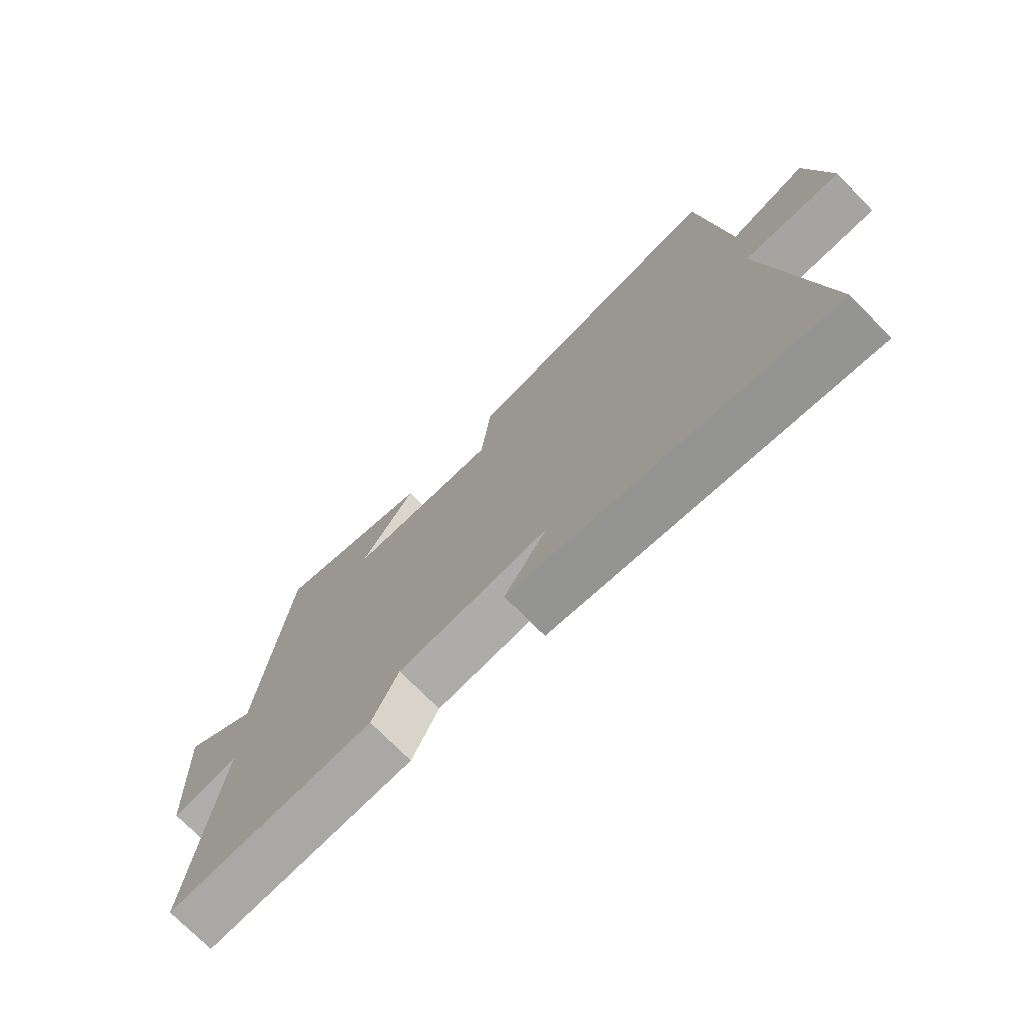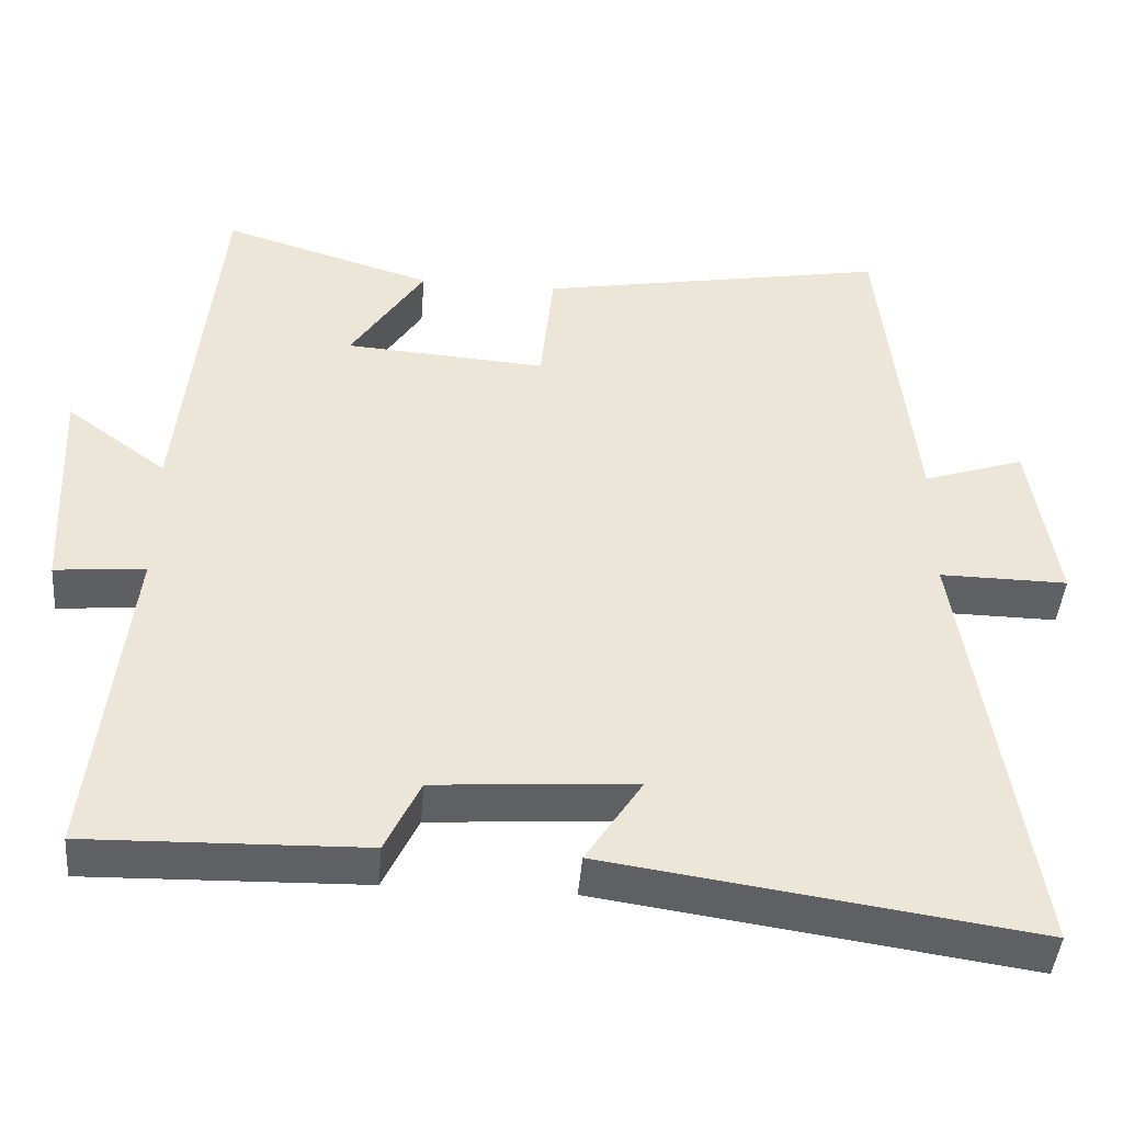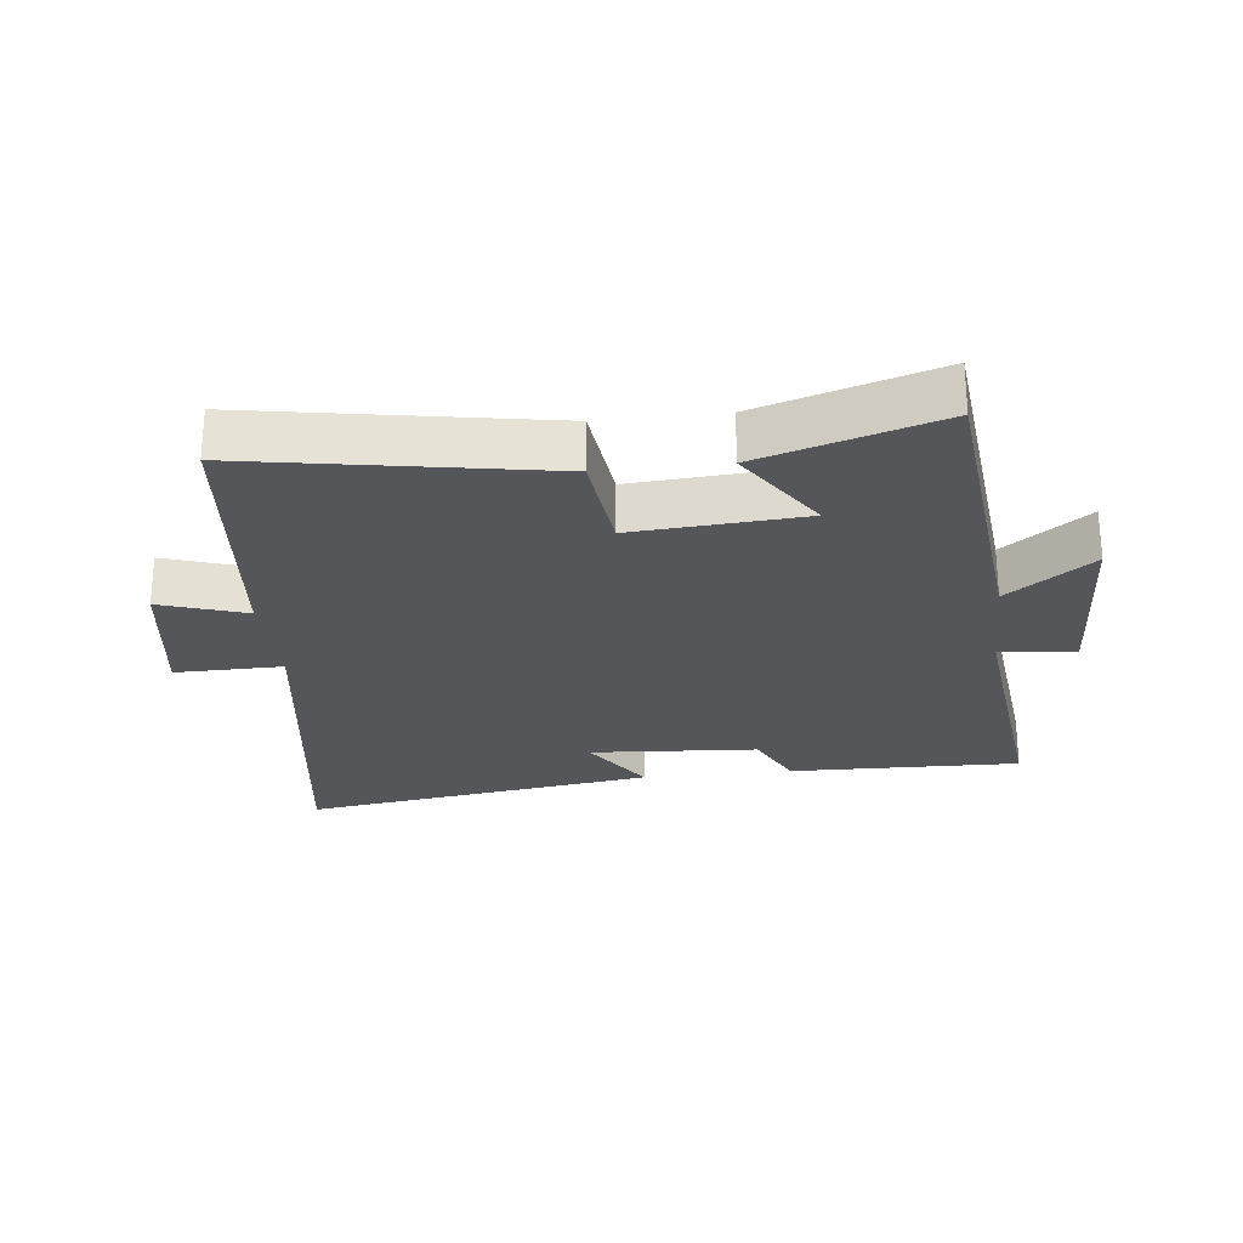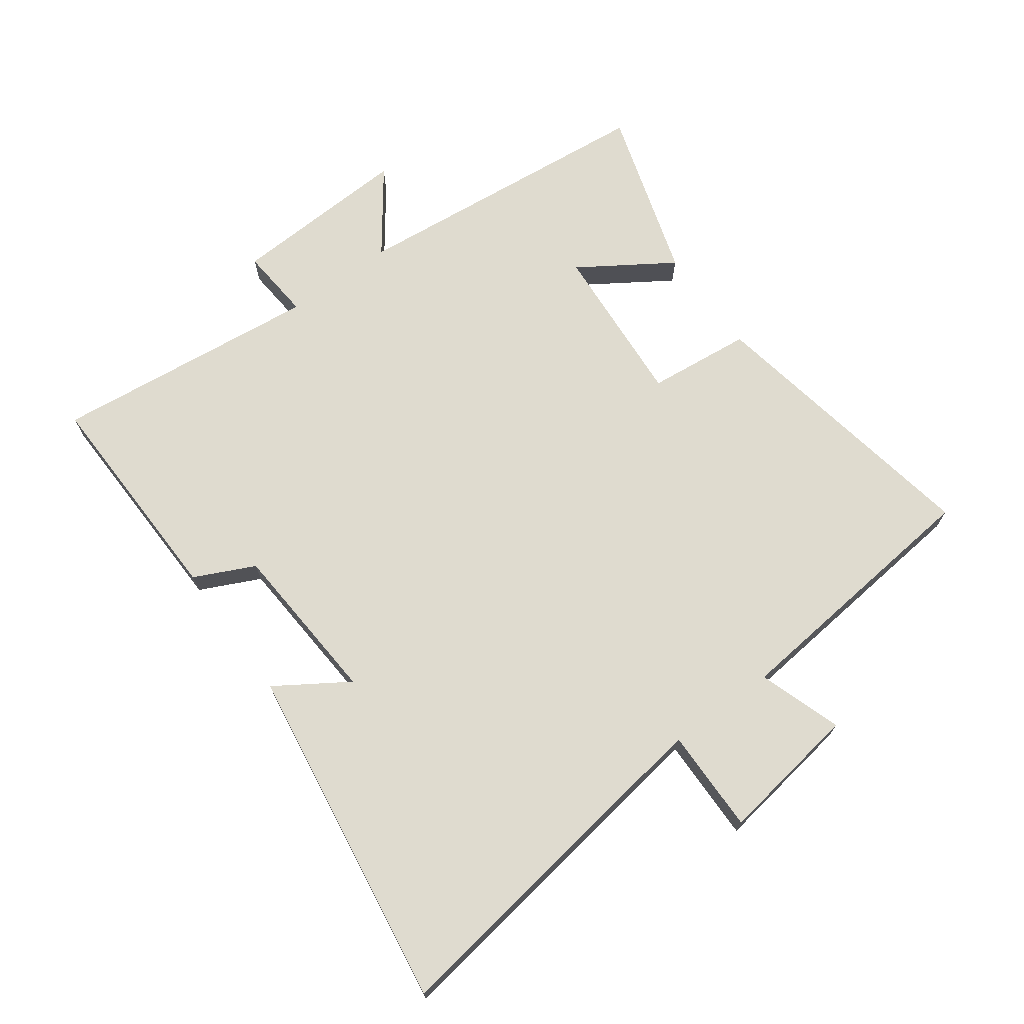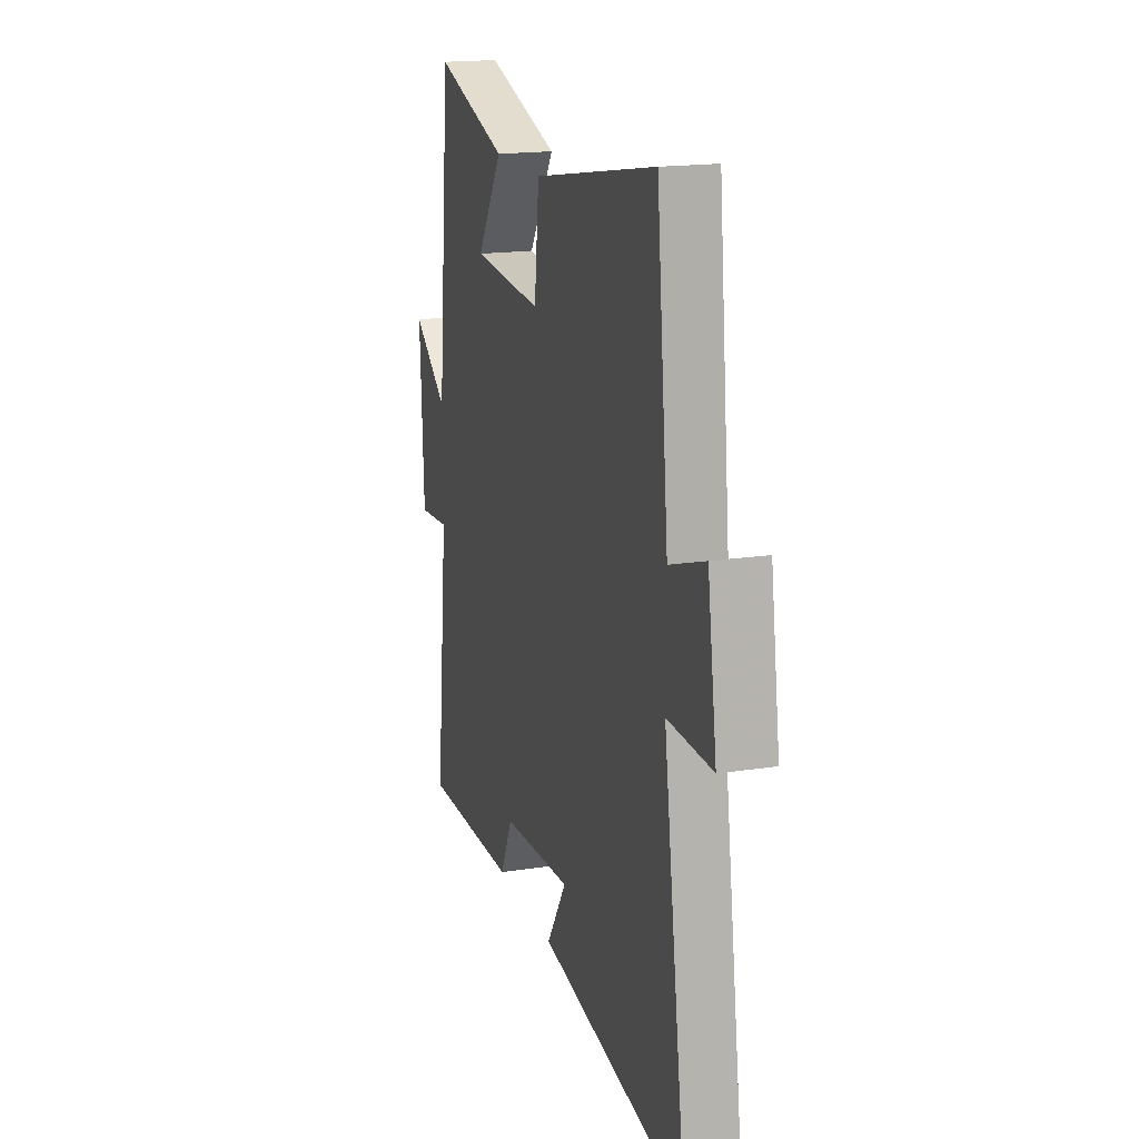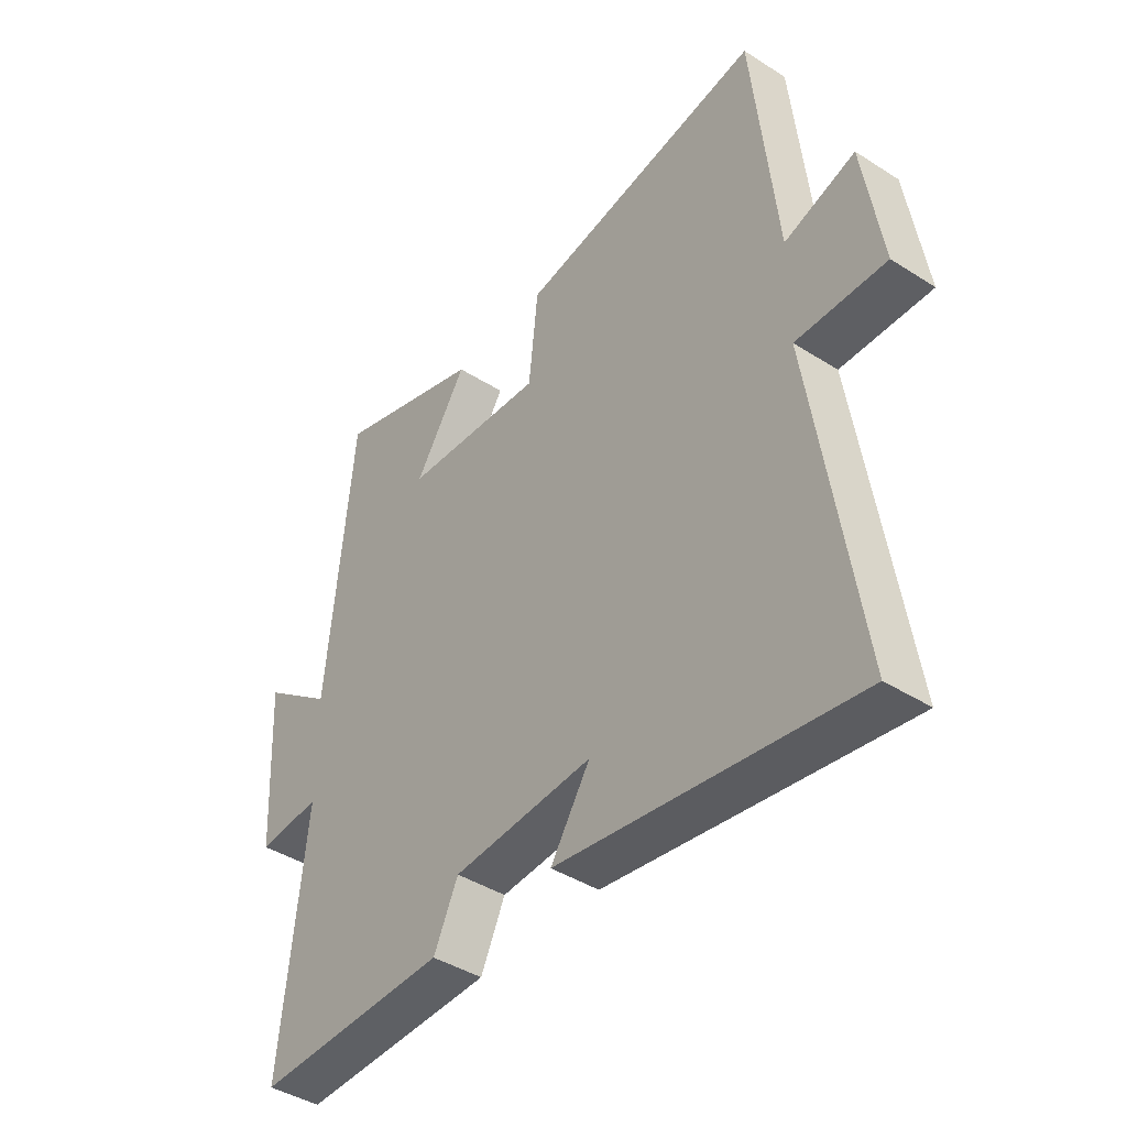
<metadata>
{"format":"obj","ext":"obj","renderer":"f3d","projection":"perspective","resolution":1024,"background":"white","views":[{"elev":-73.8,"azim":-135.4,"up":"+Z"},{"elev":-44.0,"azim":175.4,"up":"+Z"},{"elev":-25.3,"azim":6.6,"up":"+Y"},{"elev":70.3,"azim":-126.1,"up":"+Y"},{"elev":17.7,"azim":-106.7,"up":"+Z"},{"elev":-42.0,"azim":-127.5,"up":"+Z"}]}
</metadata>
<code>
v 0.452 0.07 0.584
v 0.5 0.07 0.095
v 0.63 0.07 0.191
v 0.616 0.07 -0.095
v 0.5 0.07 -0.085
v 0.546 0.07 -0.509
v 0.191 0.07 -0.5
v 0.146 0.07 -0.405
v -0.112 0.07 -0.387
v -0.039 0.07 -0.5
v -0.585 0.07 -0.58
v -0.5 0.07 -0.018
v -0.665 0.07 -0.02
v -0.631 0.07 0.202
v -0.5 0.07 0.158
v -0.456 0.07 0.581
v -0.003 0.07 0.5
v 0.014 0.07 0.336
v 0.274 0.07 0.354
v 0.179 0.07 0.5
v 0.452 0 0.584
v 0.5 0 0.095
v 0.63 0 0.191
v 0.616 0 -0.095
v 0.5 0 -0.085
v 0.546 0 -0.509
v 0.191 0 -0.5
v 0.146 0 -0.405
v -0.112 0 -0.387
v -0.039 0 -0.5
v -0.585 0 -0.58
v -0.5 0 -0.018
v -0.665 0 -0.02
v -0.631 0 0.202
v -0.5 0 0.158
v -0.456 0 0.581
v -0.003 0 0.5
v 0.014 0 0.336
v 0.274 0 0.354
v 0.179 0 0.5
f 19 20 1 2
f 18 19 2
f 15 16 17 18
f 15 18 2
f 12 13 14 15
f 12 15 2
f 9 10 11 12
f 8 9 12 2
f 5 6 7 8
f 5 8 2 3
f 3 4 5
f 22 21 40 39
f 22 39 38
f 38 37 36 35
f 22 38 35
f 35 34 33 32
f 22 35 32
f 32 31 30 29
f 22 32 29 28
f 28 27 26 25
f 23 22 28 25
f 25 24 23
f 1 21 22 2
f 2 22 23 3
f 3 23 24 4
f 4 24 25 5
f 5 25 26 6
f 6 26 27 7
f 7 27 28 8
f 8 28 29 9
f 9 29 30 10
f 10 30 31 11
f 11 31 32 12
f 12 32 33 13
f 13 33 34 14
f 14 34 35 15
f 15 35 36 16
f 16 36 37 17
f 17 37 38 18
f 18 38 39 19
f 19 39 40 20
f 20 40 21 1

</code>
